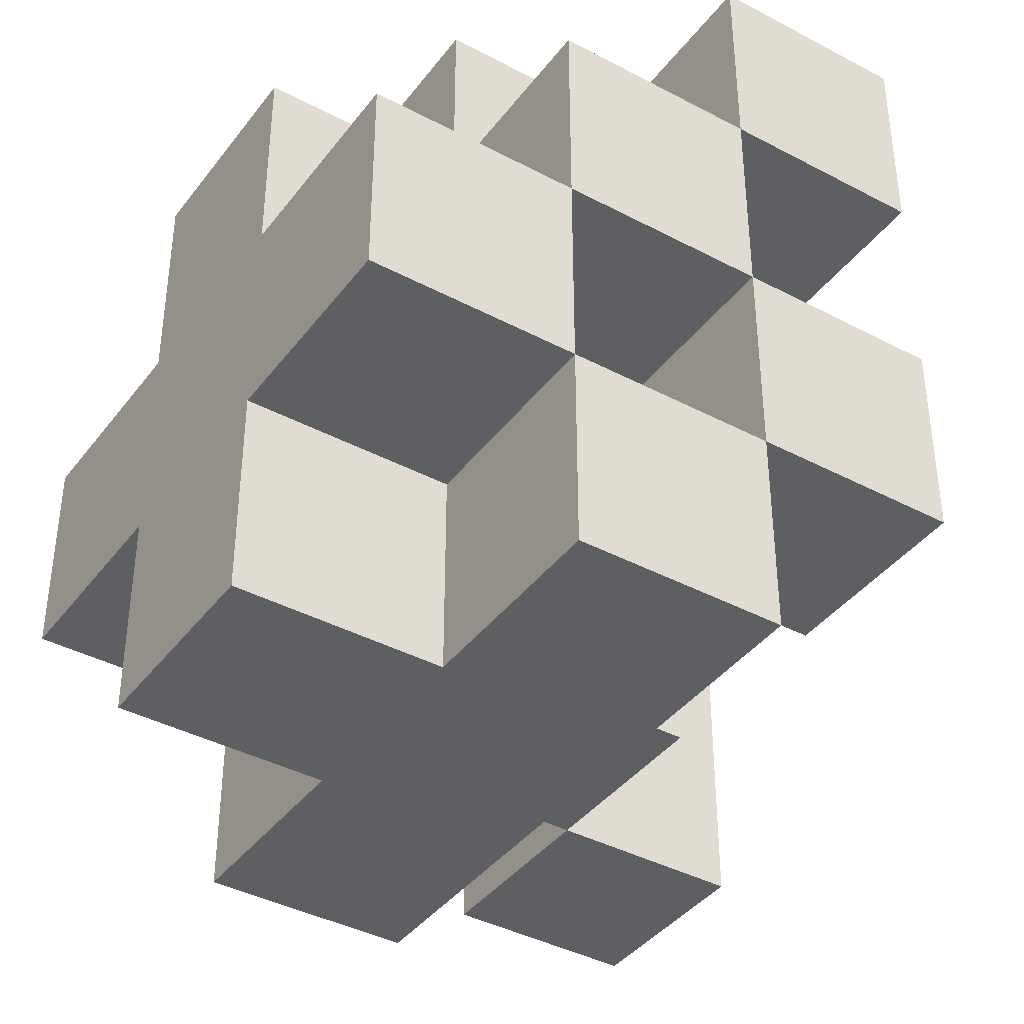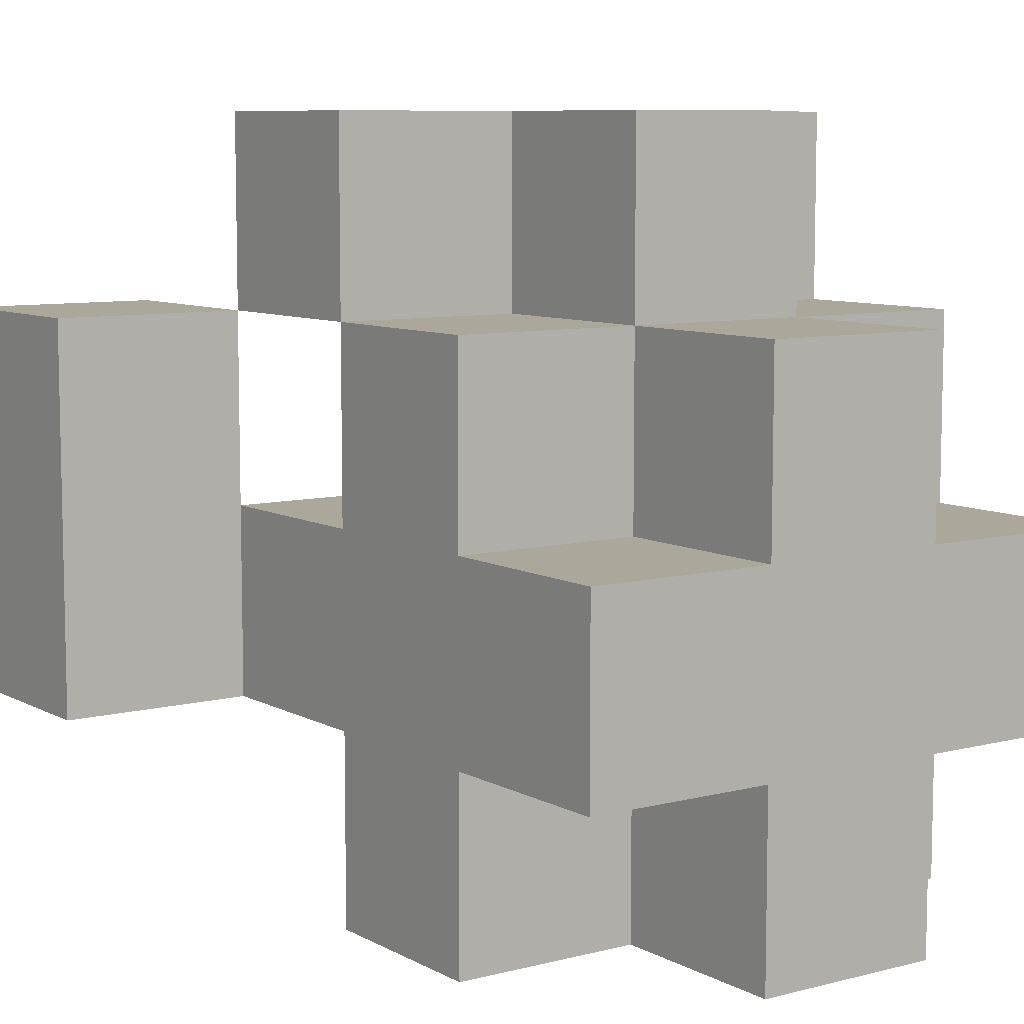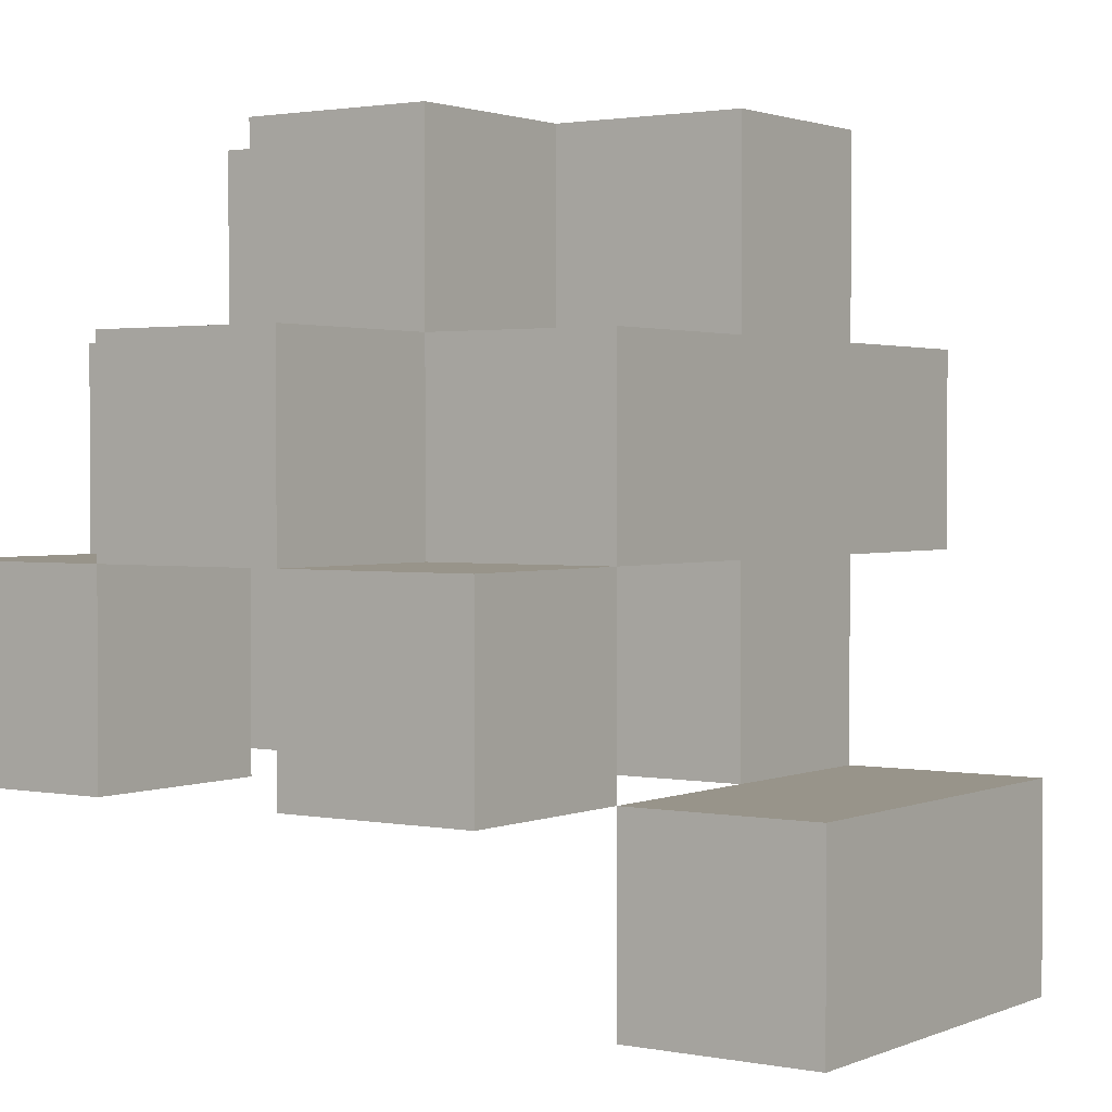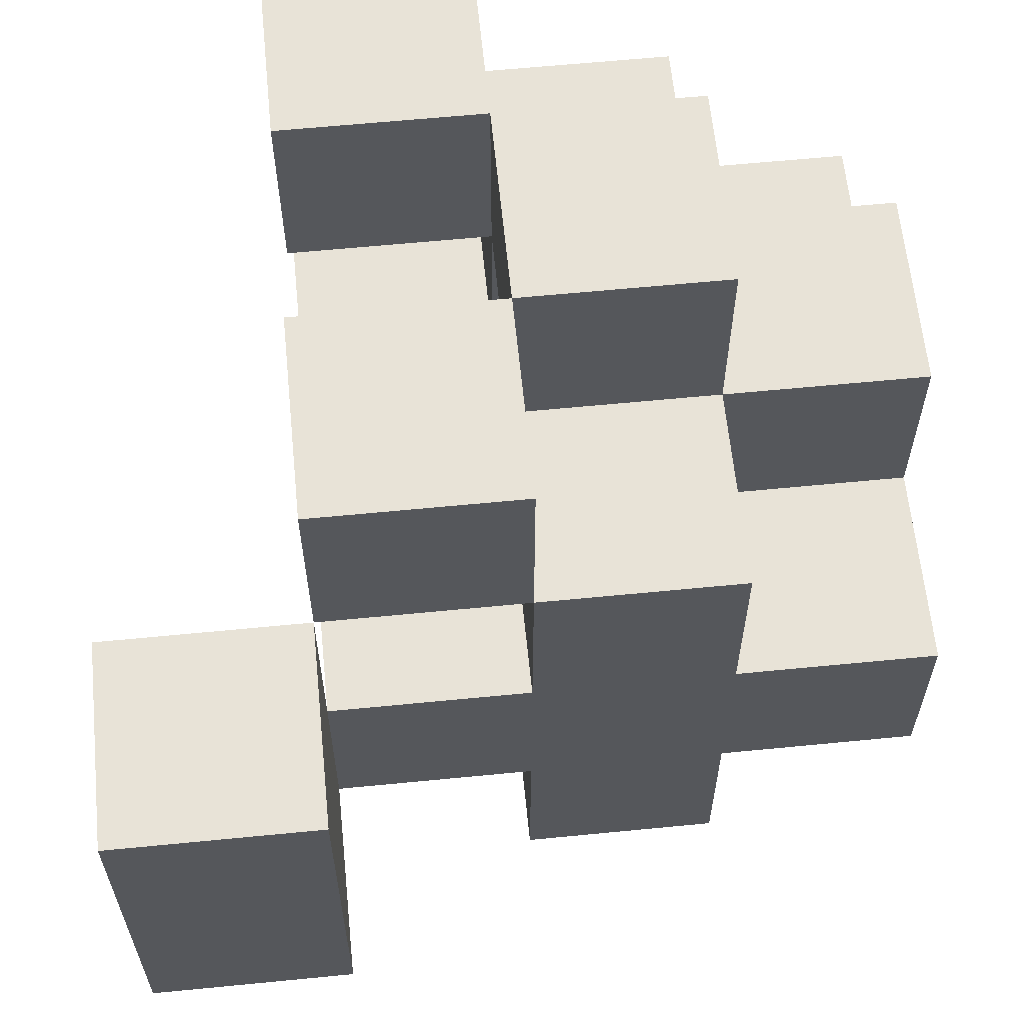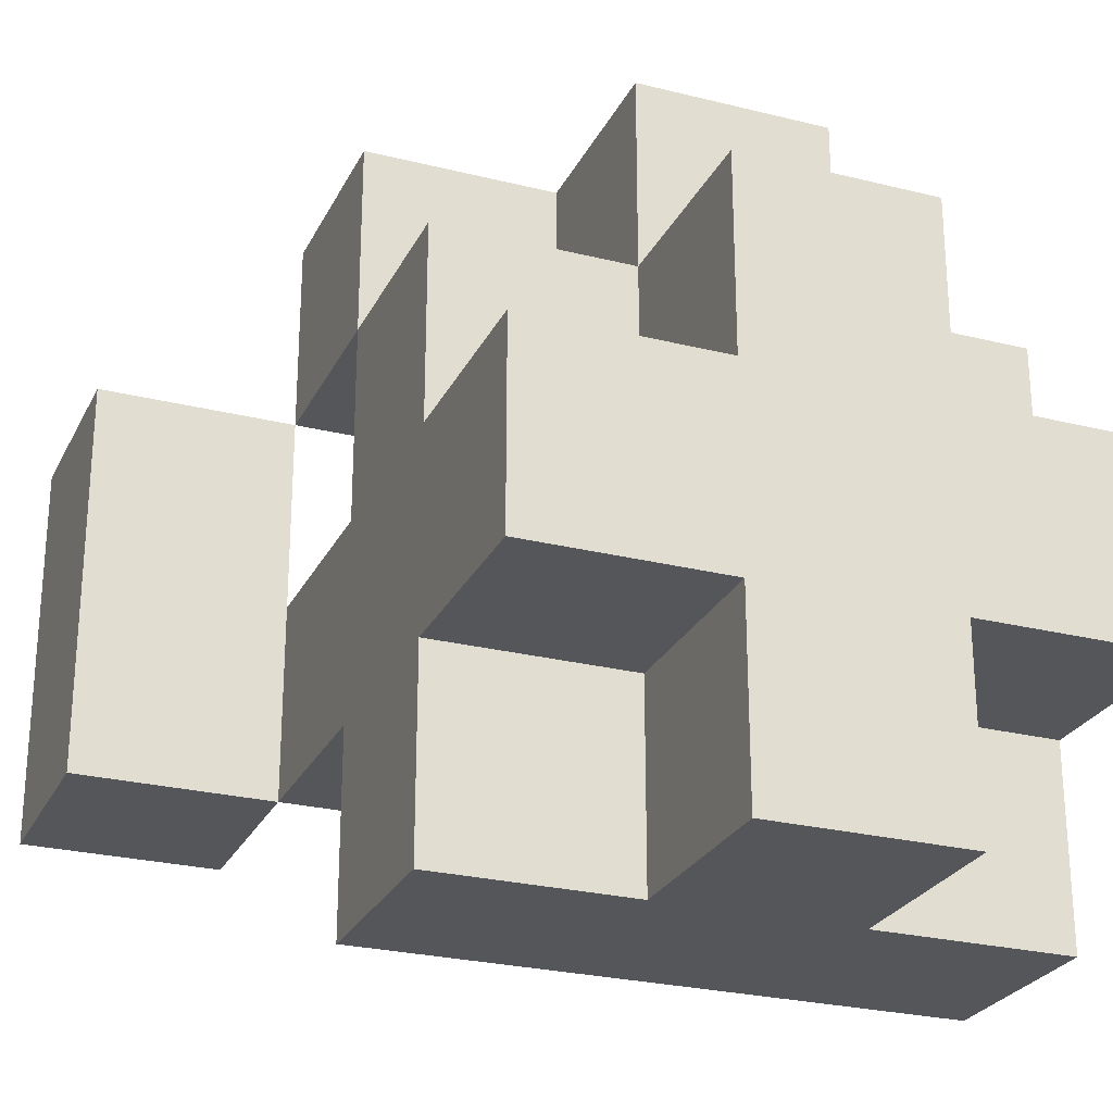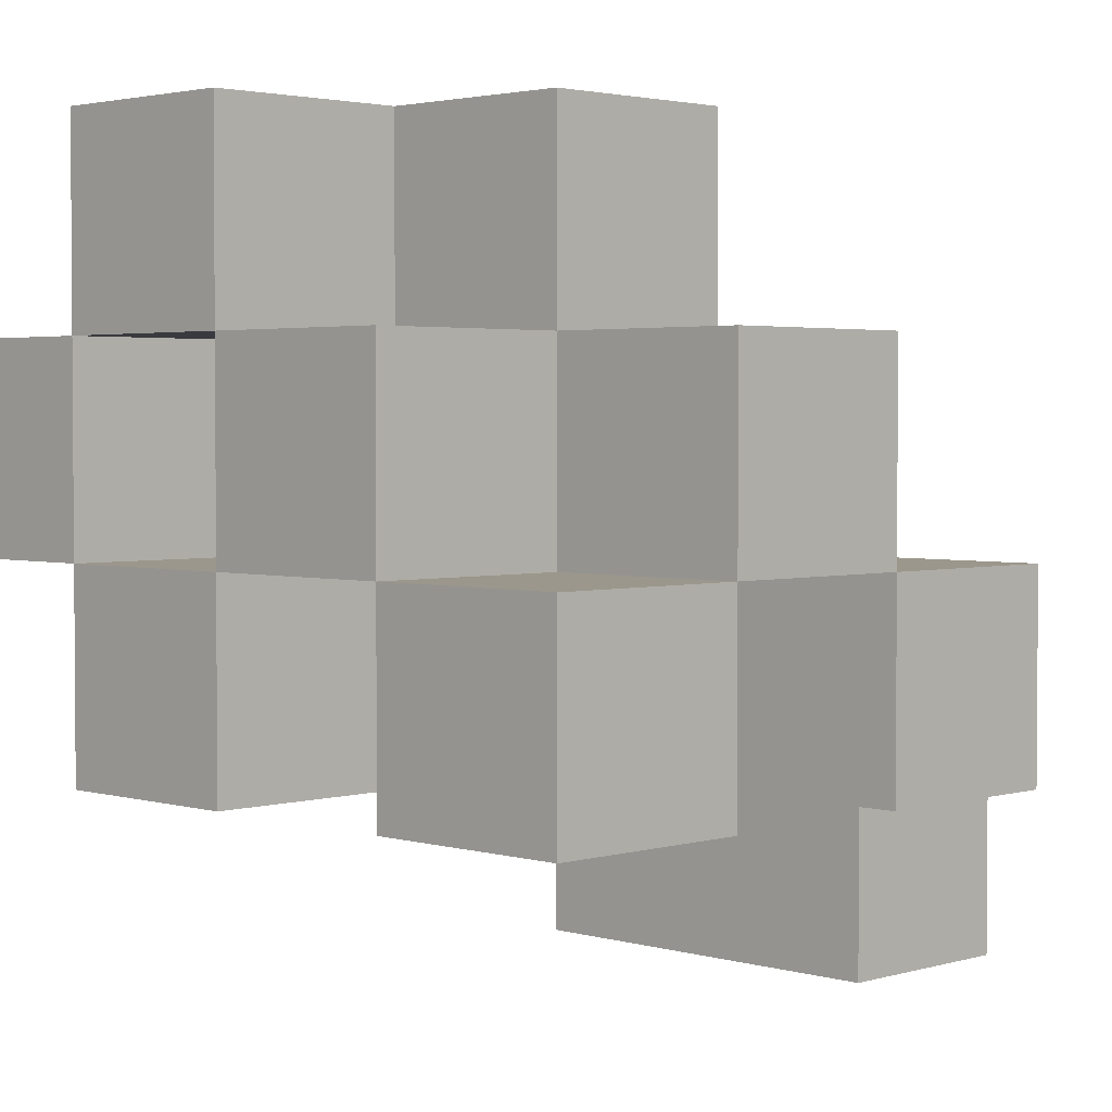
<metadata>
{"format":"obj","ext":"obj","renderer":"f3d","projection":"perspective","resolution":1024,"background":"white","views":[{"elev":-39.9,"azim":56.7,"up":"+Y"},{"elev":8.2,"azim":-35.1,"up":"+Y"},{"elev":1.8,"azim":-145.3,"up":"+Z"},{"elev":62.1,"azim":-95.7,"up":"+Y"},{"elev":-26.0,"azim":-21.6,"up":"+Y"},{"elev":2.7,"azim":134.9,"up":"+Z"}]}
</metadata>
<code>
o
v 5.2 0.2 -1.1
v 5.2 0.2 -1.2
v 5.2 0.4 -1.1
v 5.2 0.4 -1.2
v 5.3 0.1 -0.9
v 5.3 0.1 -1
v 5.3 0.2 -0.8
v 5.3 0.2 -0.9
v 5.3 0.2 -1
v 5.3 0.2 -1.1
v 5.3 0.3 -0.8
v 5.3 0.3 -0.9
v 5.3 0.3 -1
v 5.3 0.3 -1.1
v 5.3 0.4 -0.9
v 5.3 0.4 -1
v 5.3 0.4 -1.1
v 5.3 0.5 -1
v 5.3 0.5 -1.1
v 5.4 0.1 -0.8
v 5.4 0.1 -0.9
v 5.4 0.2 -0.8
v 5.4 0.2 -0.9
v 5.4 0.3 -0.8
v 5.4 0.3 -0.9
v 5.4 0.4 -0.8
v 5.4 0.4 -0.9
v 5.4 0.4 -1
v 5.4 0.5 -0.9
v 5.4 0.5 -1
v 5.5 0.2 -1
v 5.5 0.2 -1.1
v 5.5 0.3 -0.9
v 5.5 0.3 -1
v 5.5 0.3 -1.1
v 5.5 0.4 -0.9
v 5.5 0.4 -1
v 5.5 0.4 -1.1
v 5.5 0.5 -1
v 5.5 0.5 -1.1
v 5.3 0.2 -1.1
v 5.3 0.2 -1.2
v 5.3 0.3 -1.1
v 5.3 0.4 -1.1
v 5.3 0.4 -1.2
v 5.4 0.2 -0.9
v 5.4 0.2 -1
v 5.4 0.2 -1.1
v 5.4 0.3 -1
v 5.4 0.3 -1.1
v 5.4 0.4 -0.9
v 5.4 0.4 -1
v 5.4 0.4 -1.1
v 5.4 0.5 -1
v 5.4 0.5 -1.1
v 5.5 0.1 -0.8
v 5.5 0.1 -0.9
v 5.5 0.2 -0.8
v 5.5 0.2 -0.9
v 5.5 0.3 -0.8
v 5.5 0.3 -0.9
v 5.5 0.4 -0.8
v 5.5 0.4 -0.9
v 5.5 0.4 -1
v 5.5 0.5 -0.9
v 5.5 0.5 -1
v 5.6 0.1 -0.9
v 5.6 0.1 -1
v 5.6 0.2 -0.8
v 5.6 0.2 -0.9
v 5.6 0.2 -1
v 5.6 0.2 -1.1
v 5.6 0.3 -0.8
v 5.6 0.3 -0.9
v 5.6 0.3 -1
v 5.6 0.3 -1.1
v 5.6 0.4 -0.9
v 5.6 0.4 -1
v 5.6 0.4 -1.1
v 5.6 0.5 -1
v 5.6 0.5 -1.1
v 5.3 0.2 -0.8
v 5.3 0.3 -0.8
v 5.4 0.1 -0.8
v 5.4 0.2 -0.8
v 5.4 0.3 -0.8
v 5.4 0.4 -0.8
v 5.5 0.1 -0.8
v 5.5 0.2 -0.8
v 5.5 0.3 -0.8
v 5.5 0.4 -0.8
v 5.6 0.2 -0.8
v 5.6 0.3 -0.8
v 5.3 0.1 -0.9
v 5.3 0.2 -0.9
v 5.3 0.3 -0.9
v 5.3 0.4 -0.9
v 5.4 0.1 -0.9
v 5.4 0.2 -0.9
v 5.4 0.3 -0.9
v 5.4 0.4 -0.9
v 5.4 0.5 -0.9
v 5.5 0.1 -0.9
v 5.5 0.2 -0.9
v 5.5 0.3 -0.9
v 5.5 0.4 -0.9
v 5.5 0.5 -0.9
v 5.6 0.1 -0.9
v 5.6 0.2 -0.9
v 5.6 0.3 -0.9
v 5.6 0.4 -0.9
v 5.3 0.4 -1
v 5.3 0.5 -1
v 5.4 0.4 -1
v 5.4 0.5 -1
v 5.5 0.2 -1
v 5.5 0.3 -1
v 5.5 0.4 -1
v 5.5 0.5 -1
v 5.6 0.2 -1
v 5.6 0.3 -1
v 5.6 0.4 -1
v 5.6 0.5 -1
v 5.2 0.2 -1.1
v 5.2 0.4 -1.1
v 5.3 0.2 -1.1
v 5.3 0.3 -1.1
v 5.3 0.4 -1.1
v 5.4 0.2 -0.9
v 5.4 0.4 -0.9
v 5.5 0.3 -0.9
v 5.5 0.4 -0.9
v 5.6 0.2 -0.9
v 5.6 0.3 -0.9
v 5.3 0.1 -1
v 5.3 0.2 -1
v 5.3 0.3 -1
v 5.3 0.4 -1
v 5.4 0.2 -1
v 5.4 0.3 -1
v 5.4 0.4 -1
v 5.4 0.5 -1
v 5.5 0.2 -1
v 5.5 0.3 -1
v 5.5 0.4 -1
v 5.5 0.5 -1
v 5.6 0.1 -1
v 5.6 0.2 -1
v 5.6 0.3 -1
v 5.6 0.4 -1
v 5.3 0.2 -1.1
v 5.3 0.3 -1.1
v 5.3 0.4 -1.1
v 5.3 0.5 -1.1
v 5.4 0.2 -1.1
v 5.4 0.3 -1.1
v 5.4 0.4 -1.1
v 5.4 0.5 -1.1
v 5.5 0.2 -1.1
v 5.5 0.3 -1.1
v 5.5 0.4 -1.1
v 5.5 0.5 -1.1
v 5.6 0.2 -1.1
v 5.6 0.3 -1.1
v 5.6 0.4 -1.1
v 5.6 0.5 -1.1
v 5.2 0.2 -1.2
v 5.2 0.4 -1.2
v 5.3 0.2 -1.2
v 5.3 0.4 -1.2
v 5.4 0.1 -0.8
v 5.5 0.1 -0.8
v 5.3 0.1 -0.9
v 5.4 0.1 -0.9
v 5.5 0.1 -0.9
v 5.6 0.1 -0.9
v 5.3 0.1 -1
v 5.6 0.1 -1
v 5.3 0.2 -0.8
v 5.4 0.2 -0.8
v 5.5 0.2 -0.8
v 5.6 0.2 -0.8
v 5.3 0.2 -0.9
v 5.4 0.2 -0.9
v 5.5 0.2 -0.9
v 5.6 0.2 -0.9
v 5.3 0.2 -1
v 5.4 0.2 -1
v 5.5 0.2 -1
v 5.6 0.2 -1
v 5.2 0.2 -1.1
v 5.3 0.2 -1.1
v 5.4 0.2 -1.1
v 5.5 0.2 -1.1
v 5.6 0.2 -1.1
v 5.2 0.2 -1.2
v 5.3 0.2 -1.2
v 5.5 0.3 -0.9
v 5.6 0.3 -0.9
v 5.5 0.3 -1
v 5.6 0.3 -1
v 5.4 0.4 -0.9
v 5.5 0.4 -0.9
v 5.3 0.4 -1
v 5.4 0.4 -1
v 5.5 0.4 -1
v 5.6 0.4 -1
v 5.3 0.4 -1.1
v 5.4 0.4 -1.1
v 5.5 0.4 -1.1
v 5.6 0.4 -1.1
v 5.4 0.2 -0.9
v 5.6 0.2 -0.9
v 5.4 0.2 -1
v 5.5 0.2 -1
v 5.6 0.2 -1
v 5.3 0.3 -0.8
v 5.4 0.3 -0.8
v 5.5 0.3 -0.8
v 5.6 0.3 -0.8
v 5.3 0.3 -0.9
v 5.4 0.3 -0.9
v 5.5 0.3 -0.9
v 5.6 0.3 -0.9
v 5.3 0.3 -1
v 5.4 0.3 -1
v 5.5 0.3 -1
v 5.6 0.3 -1
v 5.3 0.3 -1.1
v 5.4 0.3 -1.1
v 5.5 0.3 -1.1
v 5.6 0.3 -1.1
v 5.4 0.4 -0.8
v 5.5 0.4 -0.8
v 5.3 0.4 -0.9
v 5.4 0.4 -0.9
v 5.5 0.4 -0.9
v 5.6 0.4 -0.9
v 5.3 0.4 -1
v 5.4 0.4 -1
v 5.5 0.4 -1
v 5.6 0.4 -1
v 5.2 0.4 -1.1
v 5.3 0.4 -1.1
v 5.2 0.4 -1.2
v 5.3 0.4 -1.2
v 5.4 0.5 -0.9
v 5.5 0.5 -0.9
v 5.3 0.5 -1
v 5.4 0.5 -1
v 5.5 0.5 -1
v 5.6 0.5 -1
v 5.3 0.5 -1.1
v 5.4 0.5 -1.1
v 5.5 0.5 -1.1
v 5.6 0.5 -1.1
f 3 2 1
f 4 2 3
f 8 6 5
f 9 6 8
f 11 8 7
f 11 10 9
f 11 9 8
f 12 10 11
f 13 10 12
f 14 10 13
f 15 13 12
f 16 13 15
f 18 17 16
f 19 17 18
f 22 21 20
f 23 21 22
f 26 25 24
f 27 25 26
f 29 28 27
f 30 28 29
f 34 32 31
f 35 32 34
f 36 34 33
f 37 34 36
f 39 38 37
f 40 38 39
f 41 42 43
f 43 42 44
f 44 42 45
f 46 47 49
f 47 48 49
f 49 48 50
f 46 49 51
f 51 49 52
f 52 53 54
f 54 53 55
f 56 57 58
f 58 57 59
f 60 61 62
f 62 61 63
f 63 64 65
f 65 64 66
f 67 68 70
f 70 68 71
f 69 70 73
f 73 70 74
f 71 72 75
f 75 72 76
f 74 75 77
f 77 75 78
f 78 79 80
f 80 79 81
f 85 83 82
f 86 83 85
f 88 85 84
f 88 87 86
f 88 86 85
f 89 87 88
f 90 87 89
f 91 87 90
f 92 90 89
f 93 90 92
f 98 95 94
f 99 95 98
f 100 97 96
f 101 97 100
f 106 102 101
f 107 102 106
f 108 104 103
f 109 104 108
f 110 106 105
f 111 106 110
f 114 113 112
f 115 113 114
f 120 117 116
f 121 117 120
f 122 119 118
f 123 119 122
f 126 125 124
f 127 125 126
f 128 125 127
f 129 130 131
f 131 130 132
f 129 131 133
f 133 131 134
f 135 136 139
f 137 138 140
f 140 138 141
f 135 139 143
f 141 142 145
f 145 142 146
f 135 143 147
f 147 143 148
f 144 145 149
f 149 145 150
f 151 152 155
f 155 152 156
f 153 154 157
f 157 154 158
f 159 160 163
f 163 160 164
f 161 162 165
f 165 162 166
f 167 168 169
f 169 168 170
f 174 172 171
f 175 172 174
f 177 174 173
f 177 176 175
f 177 175 174
f 178 176 177
f 183 180 179
f 184 180 183
f 185 182 181
f 186 182 185
f 192 188 187
f 193 188 192
f 194 190 189
f 195 190 194
f 196 192 191
f 197 192 196
f 200 199 198
f 201 199 200
f 205 203 202
f 206 203 205
f 208 205 204
f 209 205 208
f 210 207 206
f 211 207 210
f 212 213 214
f 214 213 215
f 215 213 216
f 217 218 221
f 221 218 222
f 219 220 223
f 223 220 224
f 225 226 229
f 229 226 230
f 227 228 231
f 231 228 232
f 233 234 236
f 236 234 237
f 235 236 239
f 239 236 240
f 237 238 241
f 241 238 242
f 243 244 245
f 245 244 246
f 247 248 250
f 250 248 251
f 249 250 253
f 253 250 254
f 251 252 255
f 255 252 256

</code>
